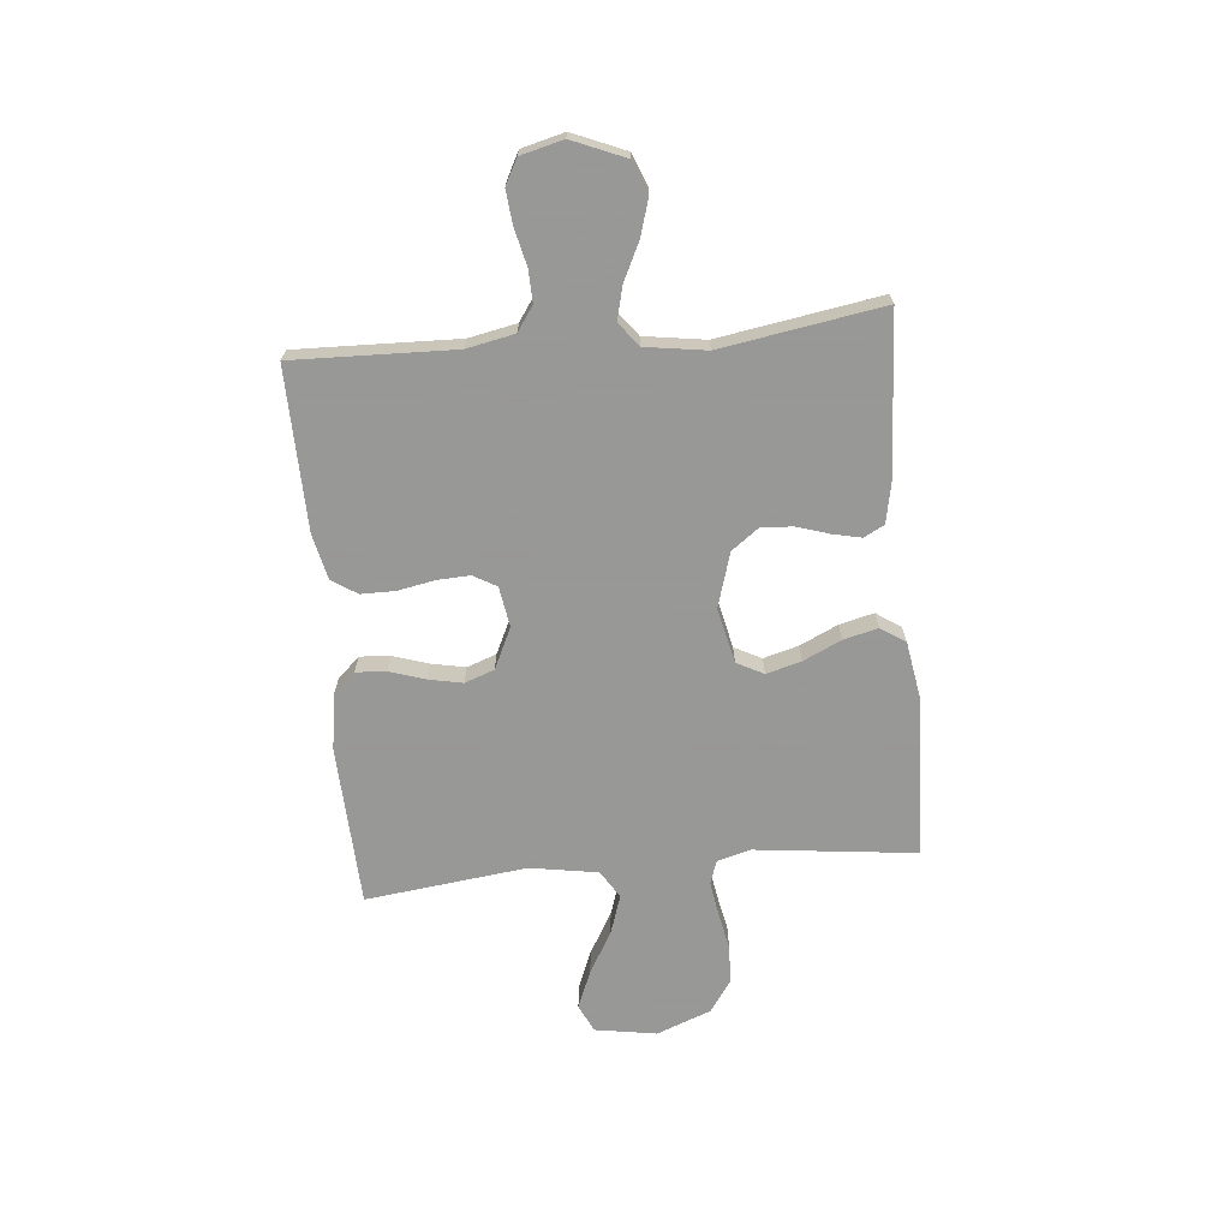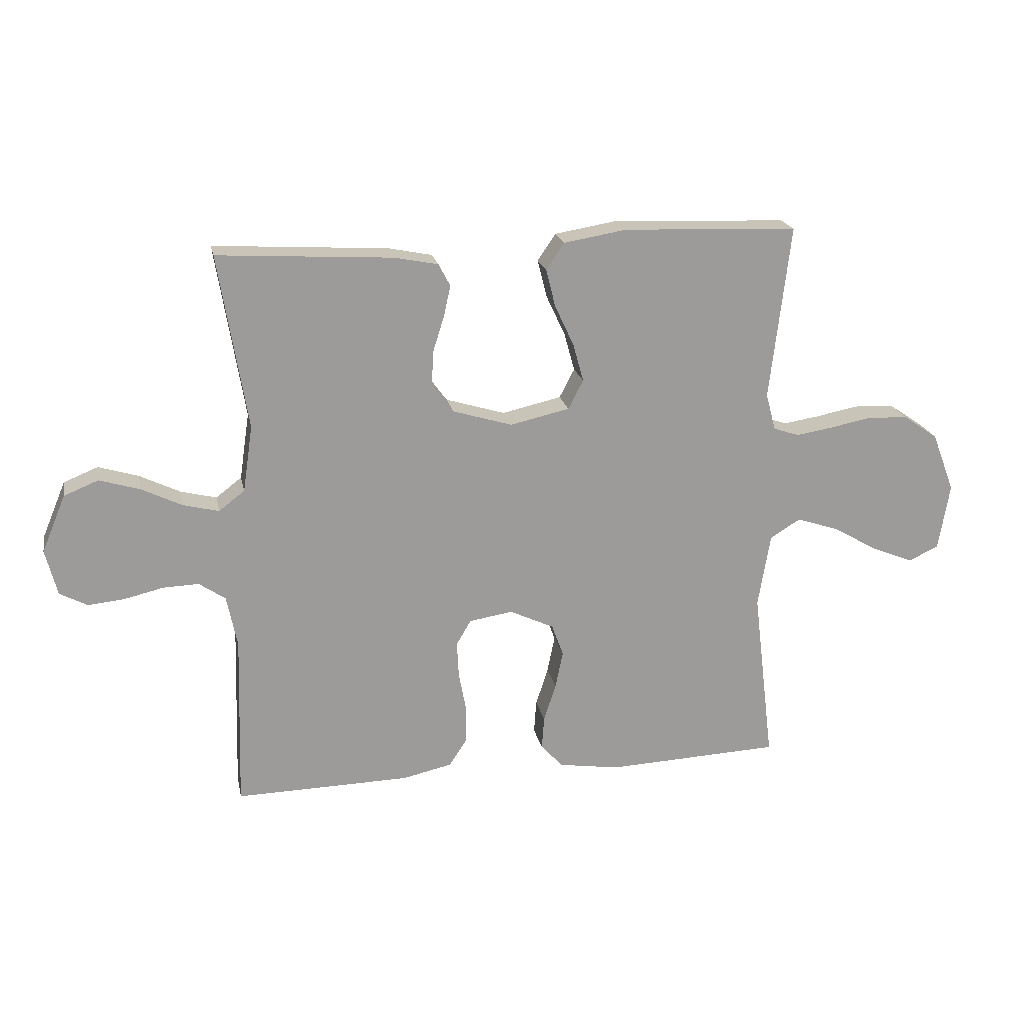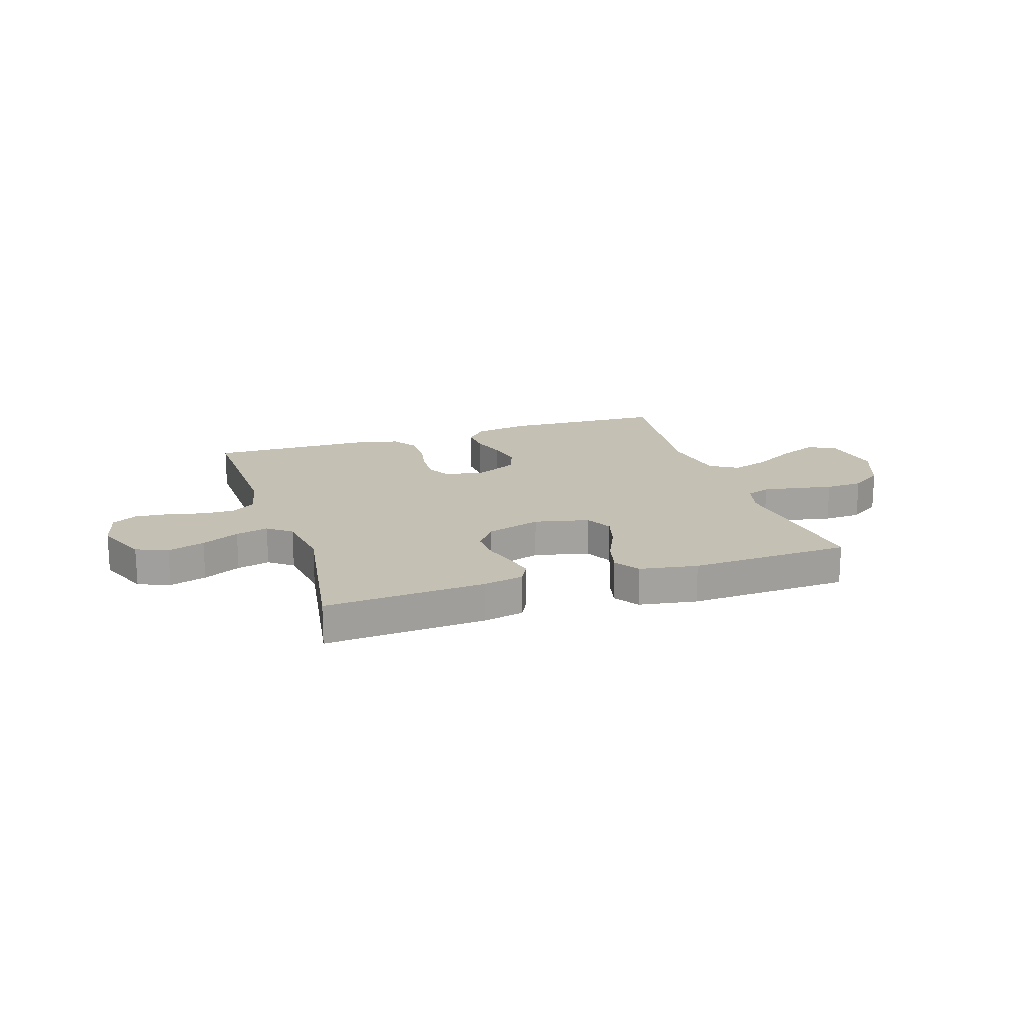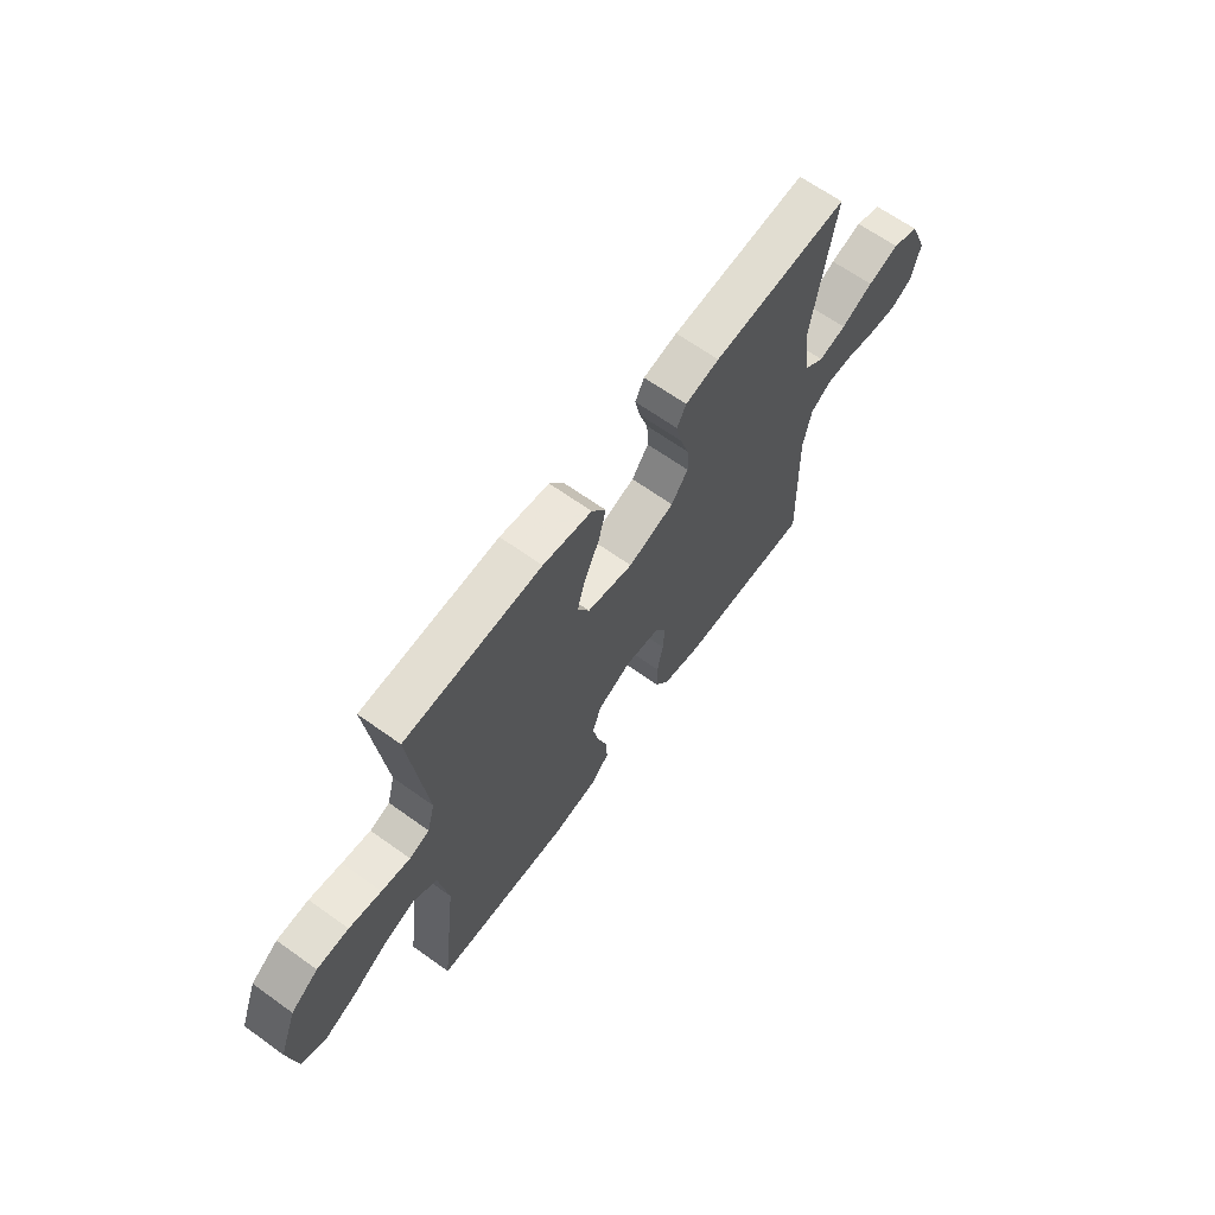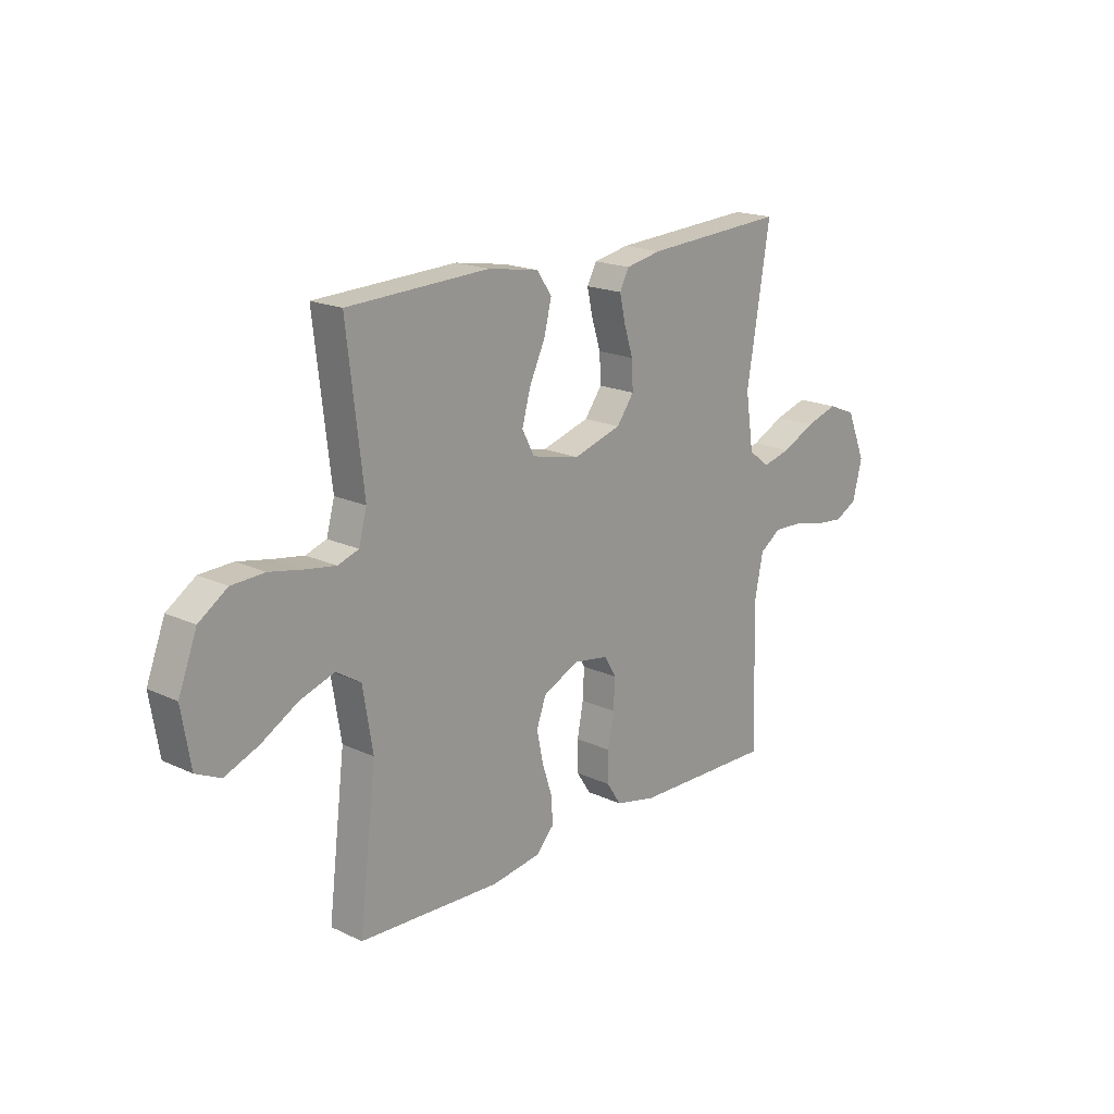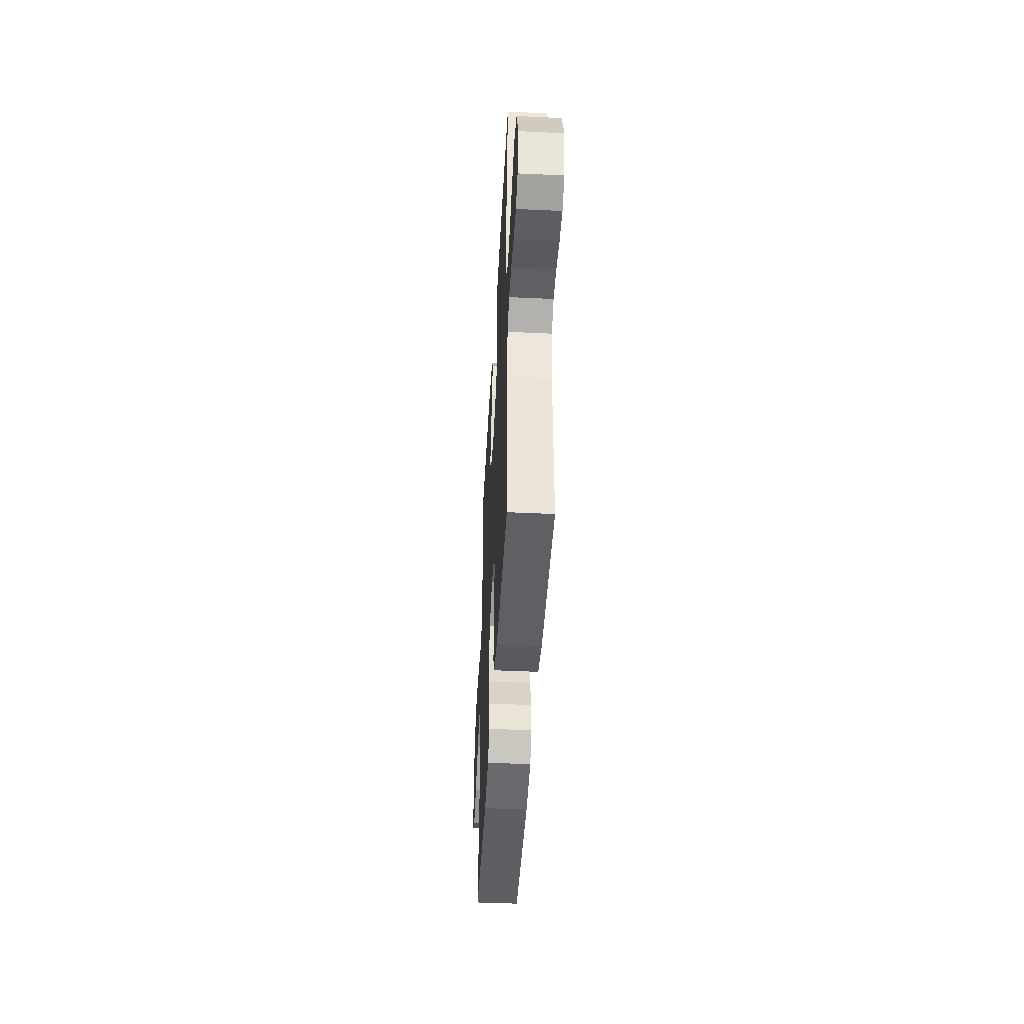
<metadata>
{"format":"obj","ext":"obj","renderer":"f3d","projection":"perspective","resolution":1024,"background":"white","views":[{"elev":-68.4,"azim":-84.6,"up":"+Y"},{"elev":20.3,"azim":-11.4,"up":"+Z"},{"elev":18.0,"azim":-18.1,"up":"+Y"},{"elev":65.3,"azim":125.8,"up":"+Z"},{"elev":18.4,"azim":132.0,"up":"+Z"},{"elev":-44.4,"azim":-93.1,"up":"+Z"}]}
</metadata>
<code>
v 0.5 0.07 -0.5
v 0.2 0.07 -0.513
v 0.096 0.07 -0.497
v 0.058 0.07 -0.456
v 0.062 0.07 -0.399
v 0.083 0.07 -0.334
v 0.096 0.07 -0.27
v 0.076 0.07 -0.215
v 0 0.07 -0.179
v -0.075 0.07 -0.191
v -0.1 0.07 -0.234
v -0.097 0.07 -0.296
v -0.084 0.07 -0.364
v -0.084 0.07 -0.428
v -0.115 0.07 -0.475
v -0.2 0.07 -0.494
v -0.5 0.07 -0.5
v -0.491 0.07 -0.2
v -0.509 0.07 -0.111
v -0.554 0.07 -0.08
v -0.615 0.07 -0.082
v -0.683 0.07 -0.098
v -0.745 0.07 -0.104
v -0.792 0.07 -0.079
v -0.812 0.07 0
v -0.771 0.07 0.098
v -0.712 0.07 0.122
v -0.643 0.07 0.101
v -0.573 0.07 0.067
v -0.512 0.07 0.052
v -0.468 0.07 0.086
v -0.451 0.07 0.2
v -0.5 0.07 0.5
v -0.2 0.07 0.482
v -0.125 0.07 0.467
v -0.105 0.07 0.429
v -0.117 0.07 0.375
v -0.136 0.07 0.315
v -0.139 0.07 0.256
v -0.102 0.07 0.206
v 0 0.07 0.175
v 0.102 0.07 0.198
v 0.128 0.07 0.248
v 0.11 0.07 0.313
v 0.077 0.07 0.384
v 0.061 0.07 0.448
v 0.092 0.07 0.494
v 0.2 0.07 0.512
v 0.5 0.07 0.5
v 0.465 0.07 0.2
v 0.482 0.07 0.137
v 0.526 0.07 0.122
v 0.589 0.07 0.132
v 0.66 0.07 0.146
v 0.73 0.07 0.143
v 0.79 0.07 0.102
v 0.829 0.07 0
v 0.81 0.07 -0.115
v 0.758 0.07 -0.139
v 0.687 0.07 -0.11
v 0.609 0.07 -0.065
v 0.537 0.07 -0.041
v 0.485 0.07 -0.073
v 0.464 0.07 -0.2
v 0.5 0 -0.5
v 0.2 0 -0.513
v 0.096 0 -0.497
v 0.058 0 -0.456
v 0.062 0 -0.399
v 0.083 0 -0.334
v 0.096 0 -0.27
v 0.076 0 -0.215
v 0 0 -0.179
v -0.075 0 -0.191
v -0.1 0 -0.234
v -0.097 0 -0.296
v -0.084 0 -0.364
v -0.084 0 -0.428
v -0.115 0 -0.475
v -0.2 0 -0.494
v -0.5 0 -0.5
v -0.491 0 -0.2
v -0.509 0 -0.111
v -0.554 0 -0.08
v -0.615 0 -0.082
v -0.683 0 -0.098
v -0.745 0 -0.104
v -0.792 0 -0.079
v -0.812 0 0
v -0.771 0 0.098
v -0.712 0 0.122
v -0.643 0 0.101
v -0.573 0 0.067
v -0.512 0 0.052
v -0.468 0 0.086
v -0.451 0 0.2
v -0.5 0 0.5
v -0.2 0 0.482
v -0.125 0 0.467
v -0.105 0 0.429
v -0.117 0 0.375
v -0.136 0 0.315
v -0.139 0 0.256
v -0.102 0 0.206
v 0 0 0.175
v 0.102 0 0.198
v 0.128 0 0.248
v 0.11 0 0.313
v 0.077 0 0.384
v 0.061 0 0.448
v 0.092 0 0.494
v 0.2 0 0.512
v 0.5 0 0.5
v 0.465 0 0.2
v 0.482 0 0.137
v 0.526 0 0.122
v 0.589 0 0.132
v 0.66 0 0.146
v 0.73 0 0.143
v 0.79 0 0.102
v 0.829 0 0
v 0.81 0 -0.115
v 0.758 0 -0.139
v 0.687 0 -0.11
v 0.609 0 -0.065
v 0.537 0 -0.041
v 0.485 0 -0.073
v 0.464 0 -0.2
f 58 59 60 61
f 58 61 62
f 57 58 62
f 56 57 62
f 53 54 55 56
f 52 53 56 62
f 51 52 62 63
f 47 48 49 50
f 44 45 46 47
f 43 44 47 50
f 42 43 50 51
f 35 36 37 38
f 33 34 35 38
f 32 33 38 39
f 31 32 39 40
f 26 27 28 29
f 26 29 30
f 25 26 30
f 24 25 30
f 21 22 23 24
f 20 21 24 30
f 19 20 30 31
f 15 16 17 18
f 12 13 14 15
f 11 12 15 18
f 10 11 18 19
f 3 4 5 6
f 3 6 7
f 64 1 2 3
f 64 3 7
f 63 64 7 8
f 41 42 51 63
f 41 63 8 9
f 19 31 40 41
f 9 10 19 41
f 125 124 123 122
f 126 125 122
f 126 122 121
f 126 121 120
f 120 119 118 117
f 126 120 117 116
f 127 126 116 115
f 114 113 112 111
f 111 110 109 108
f 114 111 108 107
f 115 114 107 106
f 102 101 100 99
f 102 99 98 97
f 103 102 97 96
f 104 103 96 95
f 93 92 91 90
f 94 93 90
f 94 90 89
f 94 89 88
f 88 87 86 85
f 94 88 85 84
f 95 94 84 83
f 82 81 80 79
f 79 78 77 76
f 82 79 76 75
f 83 82 75 74
f 70 69 68 67
f 71 70 67
f 67 66 65 128
f 71 67 128
f 72 71 128 127
f 127 115 106 105
f 73 72 127 105
f 105 104 95 83
f 105 83 74 73
f 1 65 66 2
f 2 66 67 3
f 3 67 68 4
f 4 68 69 5
f 5 69 70 6
f 6 70 71 7
f 7 71 72 8
f 8 72 73 9
f 9 73 74 10
f 10 74 75 11
f 11 75 76 12
f 12 76 77 13
f 13 77 78 14
f 14 78 79 15
f 15 79 80 16
f 16 80 81 17
f 17 81 82 18
f 18 82 83 19
f 19 83 84 20
f 20 84 85 21
f 21 85 86 22
f 22 86 87 23
f 23 87 88 24
f 24 88 89 25
f 25 89 90 26
f 26 90 91 27
f 27 91 92 28
f 28 92 93 29
f 29 93 94 30
f 30 94 95 31
f 31 95 96 32
f 32 96 97 33
f 33 97 98 34
f 34 98 99 35
f 35 99 100 36
f 36 100 101 37
f 37 101 102 38
f 38 102 103 39
f 39 103 104 40
f 40 104 105 41
f 41 105 106 42
f 42 106 107 43
f 43 107 108 44
f 44 108 109 45
f 45 109 110 46
f 46 110 111 47
f 47 111 112 48
f 48 112 113 49
f 49 113 114 50
f 50 114 115 51
f 51 115 116 52
f 52 116 117 53
f 53 117 118 54
f 54 118 119 55
f 55 119 120 56
f 56 120 121 57
f 57 121 122 58
f 58 122 123 59
f 59 123 124 60
f 60 124 125 61
f 61 125 126 62
f 62 126 127 63
f 63 127 128 64
f 64 128 65 1

</code>
